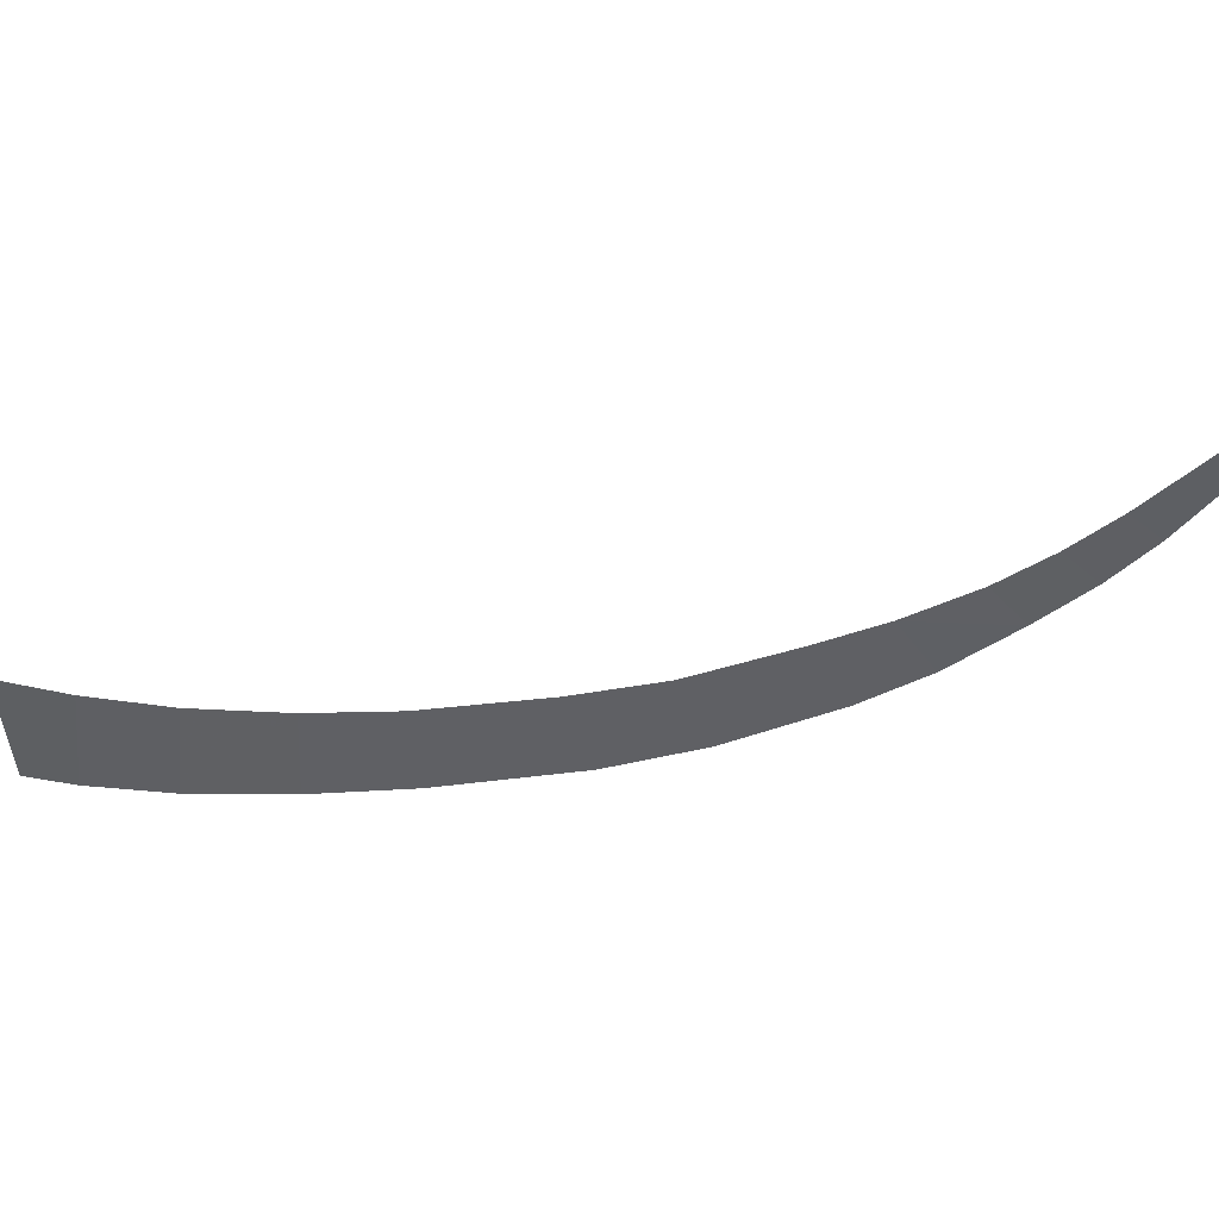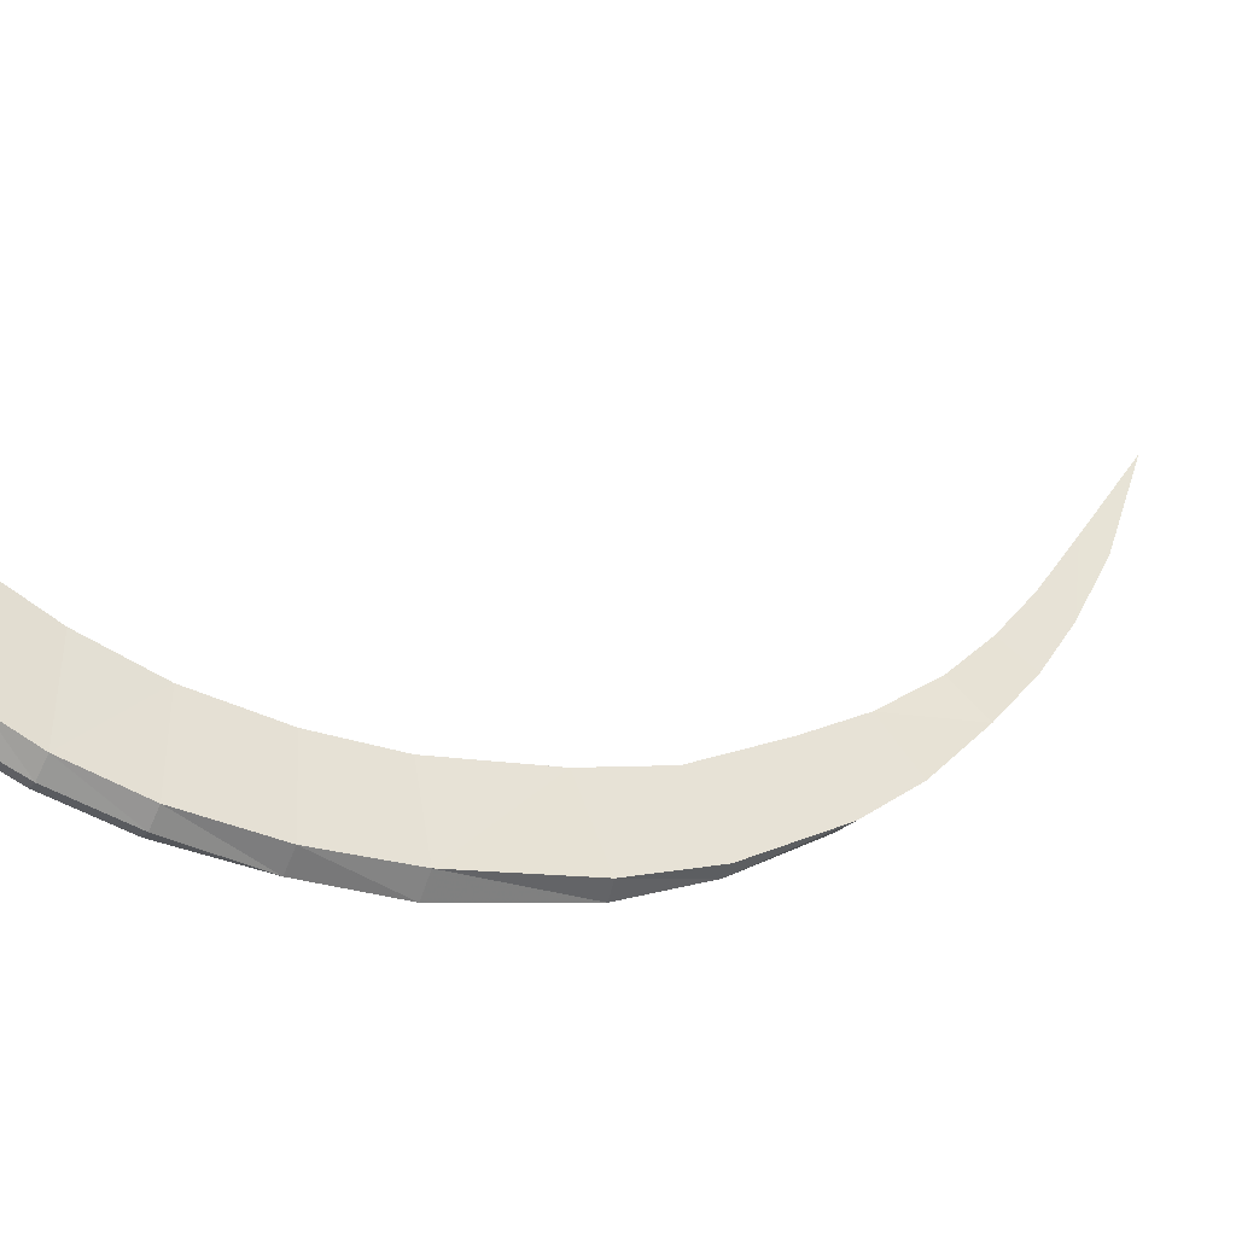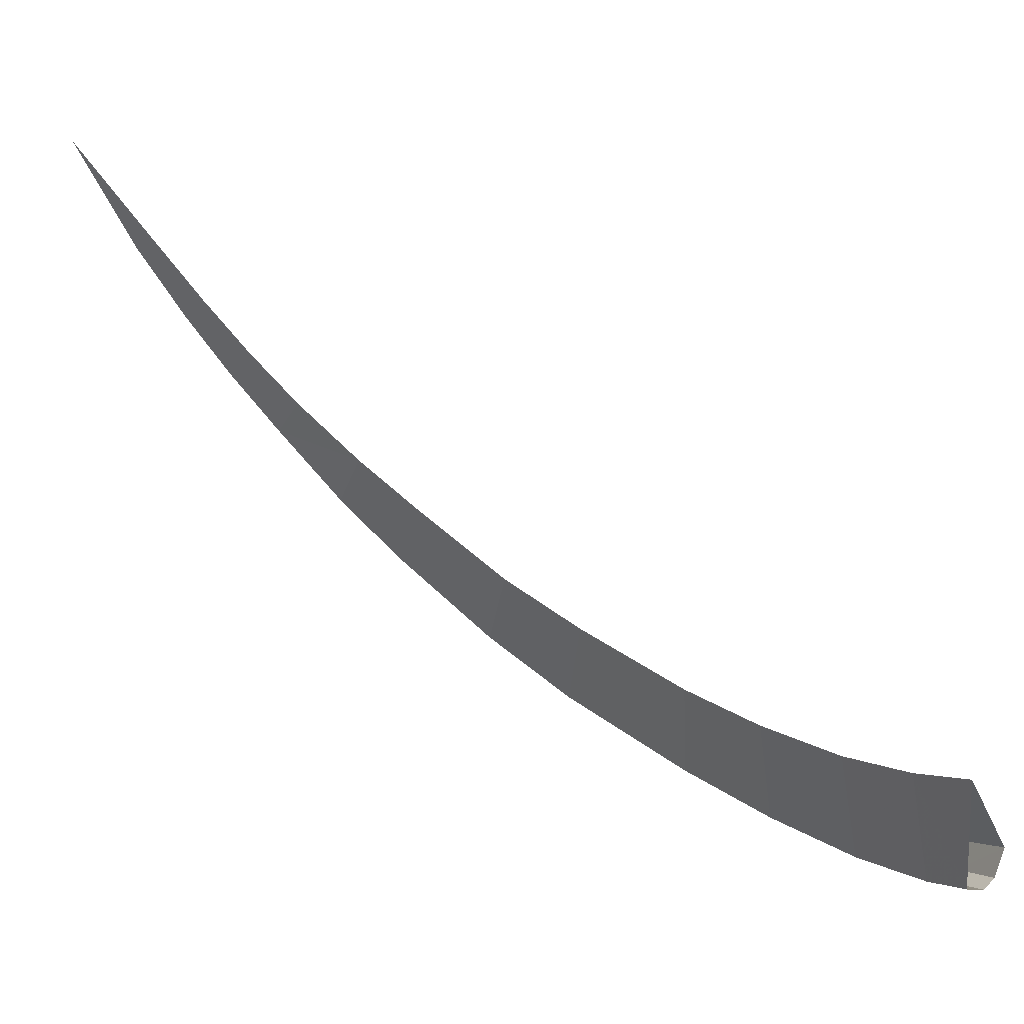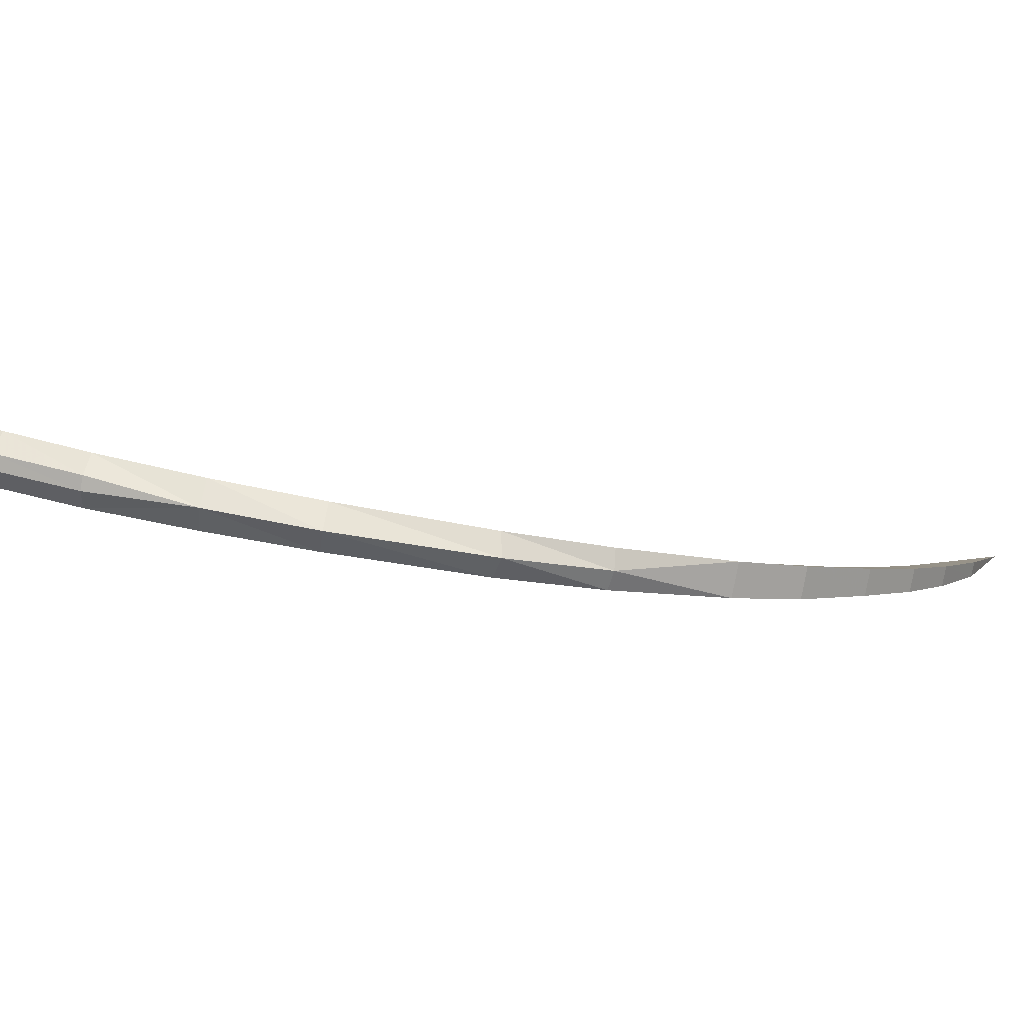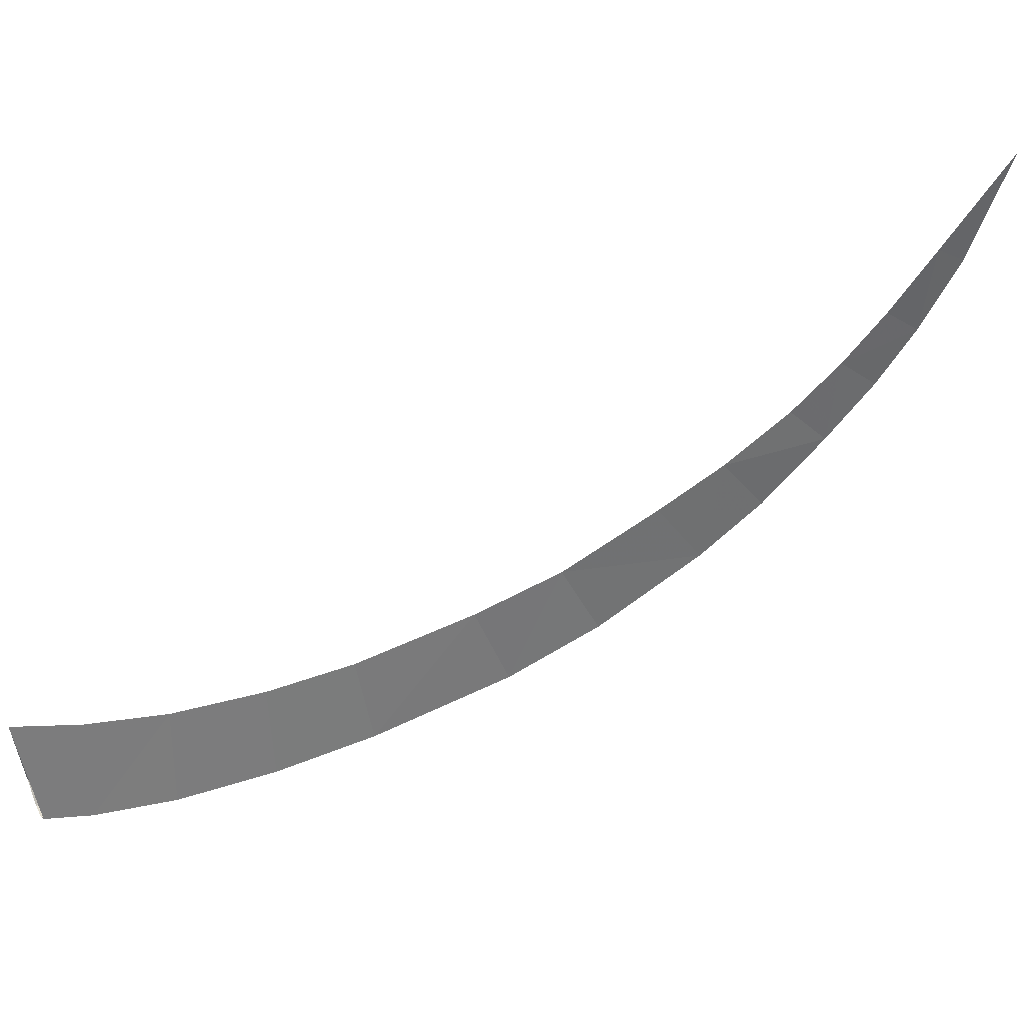
<metadata>
{"format":"obj","ext":"obj","renderer":"f3d","projection":"perspective","resolution":1024,"background":"white","views":[{"elev":57.2,"azim":-48.6,"up":"+Y"},{"elev":-22.3,"azim":-71.5,"up":"+Y"},{"elev":-47.7,"azim":-164.6,"up":"+Z"},{"elev":-79.9,"azim":-55.3,"up":"+Y"},{"elev":47.6,"azim":-70.2,"up":"+Y"}]}
</metadata>
<code>
v 0.8304 -4.004 0.9541
v 1.123 -4.064 1.24
v 1.206 -3.675 1.191
v 0.9335 -3.6 0.9182
v 1.187 -4.134 1.172
v 0.9134 -4.068 0.8586
v 0.969 -4.004 0.8153
v 1.255 -4.064 1.108
v 0.8304 -4.004 0.9541
v 0.8737 -4.068 0.8983
v 1.123 -4.064 1.24
v 2.57 -3.708 2.459
v 2.473 -3.708 2.555
v 2.202 -3.943 2.188
v 2.142 -3.917 2.236
v 3.204 -2.844 3.133
v 3.086 -2.739 3.071
v 3.225 -2.489 3.209
v 3.318 -2.555 3.262
v 3.318 -2.555 3.262
v 3.276 -2.555 3.304
v 3.147 -2.844 3.189
v 3.204 -2.844 3.133
v 2.947 -3.282 2.858
v 2.808 -3.117 2.793
v 2.957 -2.936 2.942
v 3.09 -3.066 3.01
v 2.872 -3.282 2.933
v 2.947 -3.282 2.858
v 3.09 -3.066 3.01
v 3.024 -3.066 3.075
v 2.57 -3.708 2.459
v 2.402 -3.425 2.386
v 2.606 -3.295 2.59
v 2.76 -3.529 2.657
v 2.76 -3.529 2.657
v 2.672 -3.529 2.745
v 1.968 -4.022 1.835
v 1.83 -3.661 1.815
v 2.102 -3.593 2.086
v 2.251 -3.917 2.127
v 1.921 -4.073 1.907
v 1.968 -4.022 1.835
v 2.251 -3.917 2.127
v 3.147 -2.844 3.189
v 3.276 -2.555 3.304
v 3.225 -2.489 3.209
v 3.086 -2.739 3.071
v 2.872 -3.282 2.933
v 3.024 -3.066 3.075
v 2.957 -2.936 2.942
v 2.808 -3.117 2.793
v 2.473 -3.708 2.555
v 2.672 -3.529 2.745
v 2.606 -3.295 2.59
v 2.402 -3.425 2.386
v 1.85 -4.022 1.953
v 2.142 -3.917 2.236
v 2.102 -3.593 2.086
v 1.83 -3.661 1.815
v 1.424 -4.075 1.535
v 1.466 -3.7 1.451
v 0.703 -3.484 0.6877
v 0.5968 -3.905 0.7236
v 3.427 -2.114 3.412
v 0.5167 -3.351 0.5014
v 0.4661 -3.816 0.594
v 1.549 -4.075 1.408
v 1.466 -3.7 1.451
v 0.703 -3.484 0.6877
v 0.7382 -3.906 0.5815
v 0.6091 -3.818 0.4511
v 0.5167 -3.351 0.5014
v 0.638 -3.973 0.6639
v 0.5175 -3.897 0.5418
v 0.5584 -3.897 0.5012
v 0.6793 -3.973 0.6226
v 1.487 -4.155 1.472
v 1.549 -4.075 1.408
v 1.85 -4.022 1.953
v 1.424 -4.075 1.535
v 0.7382 -3.906 0.5815
v 0.6091 -3.818 0.4511
v 0.5968 -3.905 0.7236
v 0.4661 -3.816 0.594
v 3.427 -2.114 3.412
v 0.969 -4.004 0.8153
v 0.9335 -3.6 0.9182
v 1.206 -3.675 1.191
v 1.255 -4.064 1.108
v 3.427 -2.114 3.412
f 1 2 3
f 3 4 1
f 5 6 7
f 7 8 5
f 9 10 5
f 5 11 9
f 12 13 14
f 13 15 14
f 16 17 18
f 18 19 16
f 20 21 22
f 22 23 20
f 24 25 26
f 26 27 24
f 28 29 30
f 30 31 28
f 32 33 34
f 34 35 32
f 13 12 36
f 36 37 13
f 38 39 40
f 40 41 38
f 42 43 44
f 45 46 47
f 47 48 45
f 49 50 51
f 51 52 49
f 53 54 55
f 55 56 53
f 57 58 59
f 59 60 57
f 2 61 62
f 62 3 2
f 4 63 64
f 64 1 4
f 65 47 46
f 45 48 51
f 51 50 45
f 49 52 55
f 55 54 49
f 53 56 59
f 59 58 53
f 61 57 60
f 60 62 61
f 63 66 67
f 67 64 63
f 68 69 39
f 39 38 68
f 70 71 72
f 72 73 70
f 74 75 76
f 76 77 74
f 6 5 10
f 23 22 31
f 31 30 23
f 29 28 37
f 37 36 29
f 44 12 14
f 43 42 78
f 78 79 43
f 42 80 81
f 81 78 42
f 82 77 76
f 76 83 82
f 74 84 85
f 85 75 74
f 20 86 21
f 87 88 89
f 89 90 87
f 44 14 42
f 80 42 14
f 14 15 80
f 90 89 69
f 69 68 90
f 5 8 79
f 79 78 5
f 11 5 78
f 78 81 11
f 88 87 71
f 71 70 88
f 6 10 74
f 74 77 6
f 77 82 7
f 7 6 77
f 84 74 10
f 10 9 84
f 18 91 19
f 16 27 26
f 26 17 16
f 24 35 34
f 34 25 24
f 32 41 40
f 40 33 32

</code>
